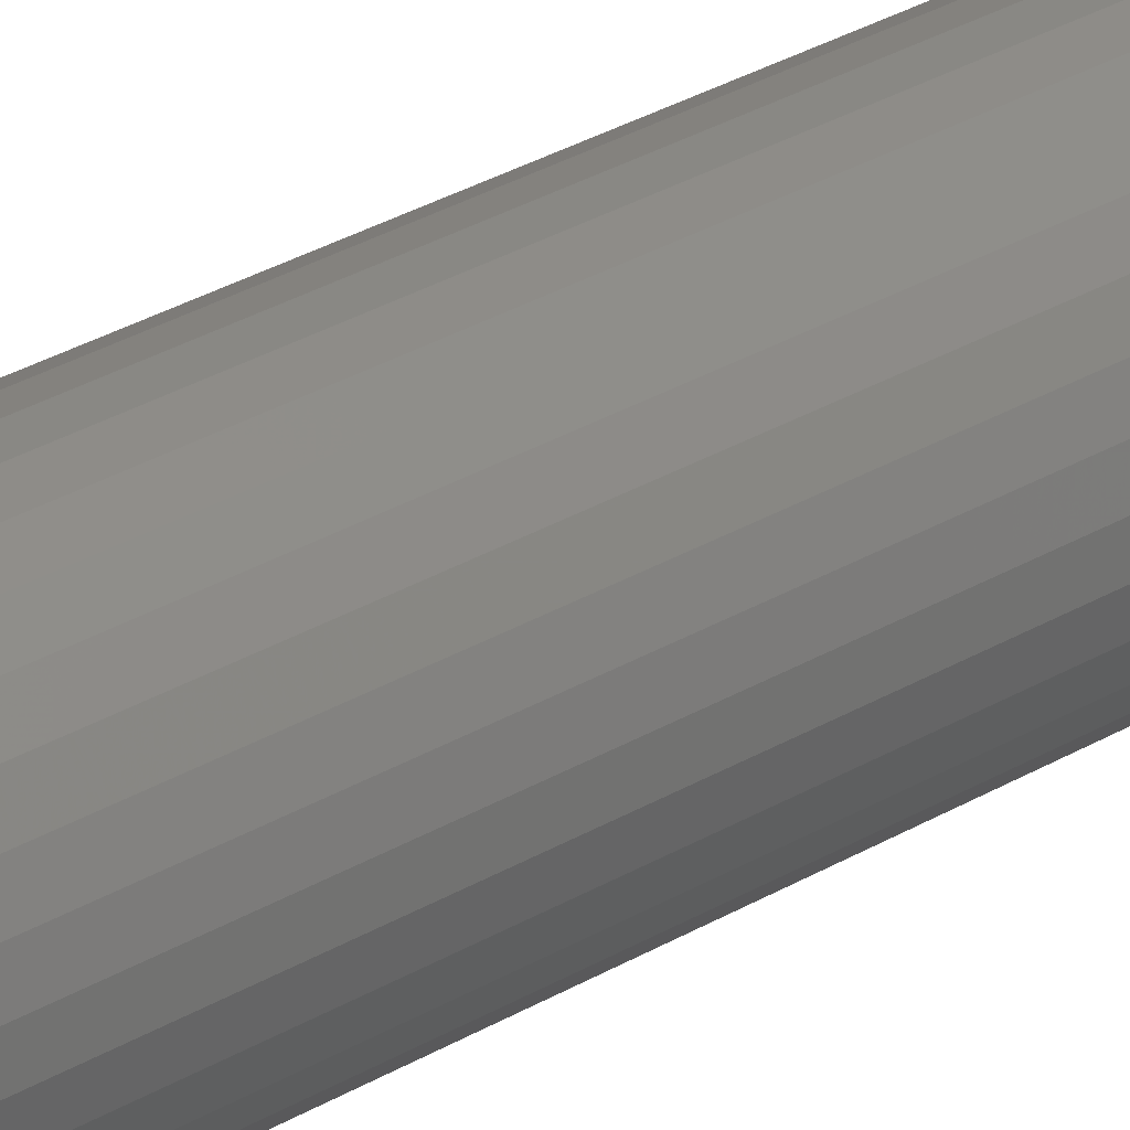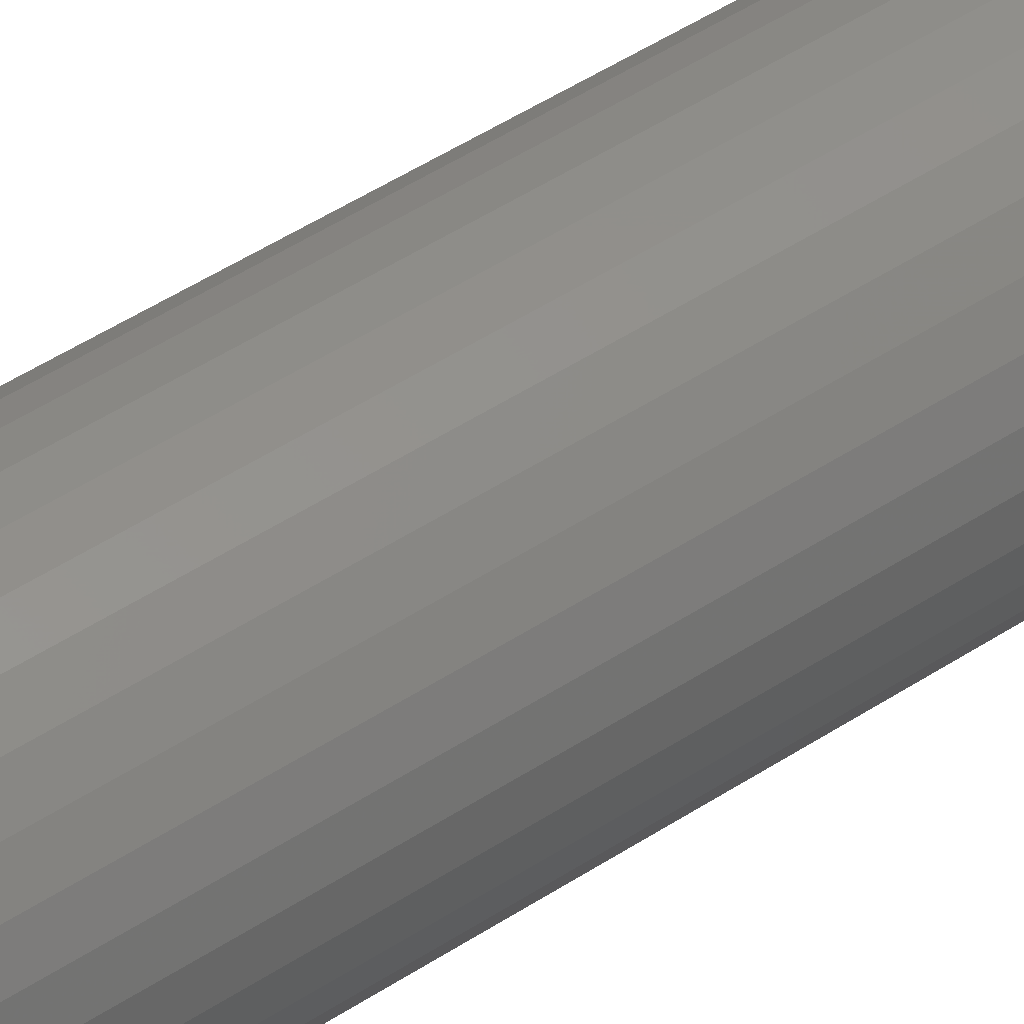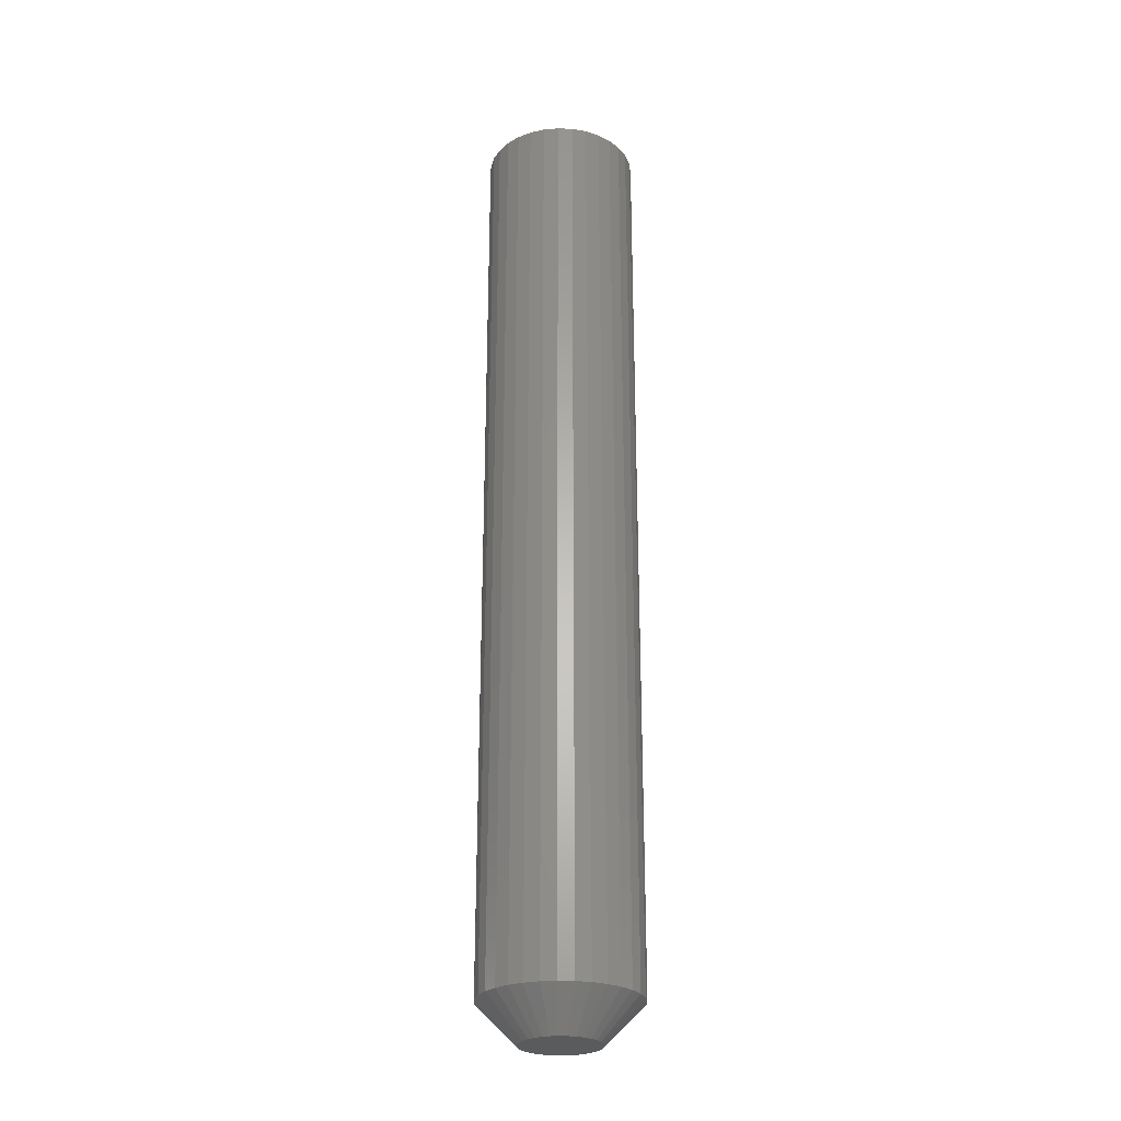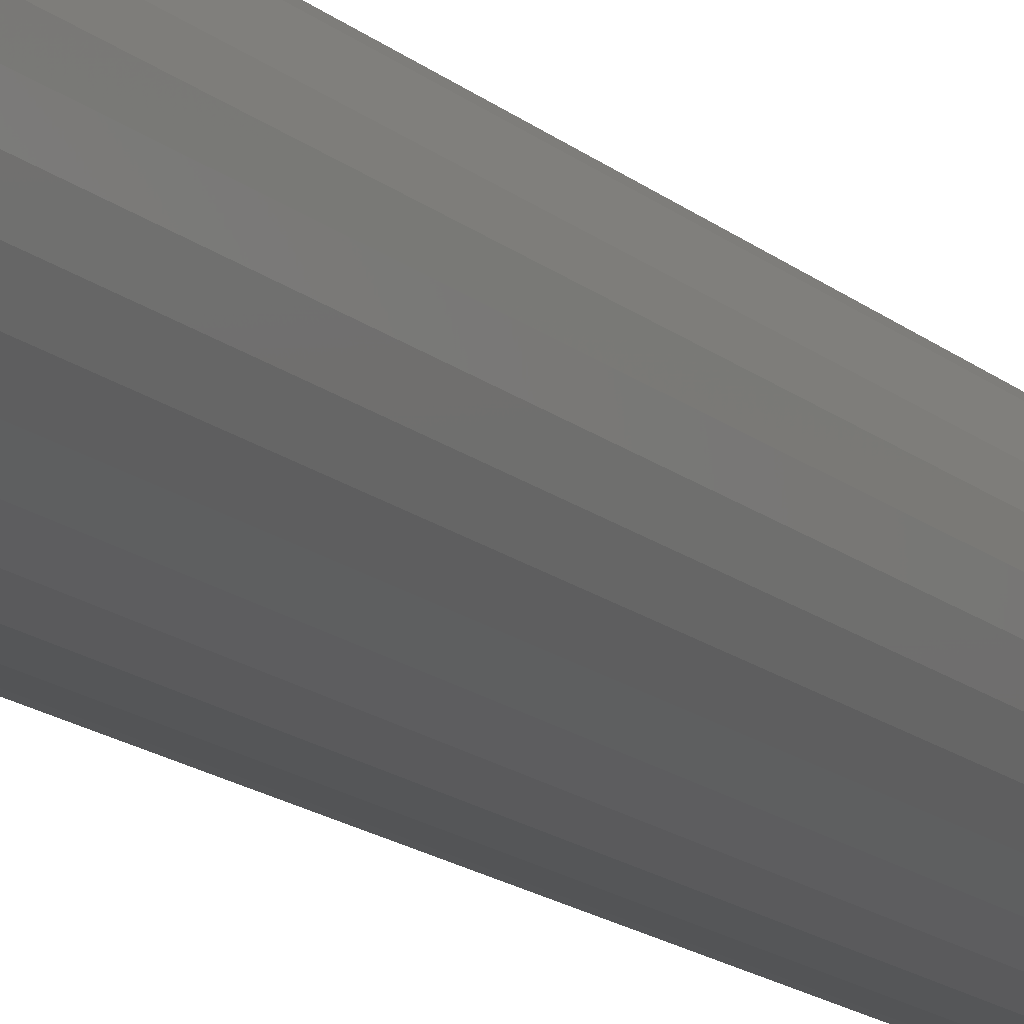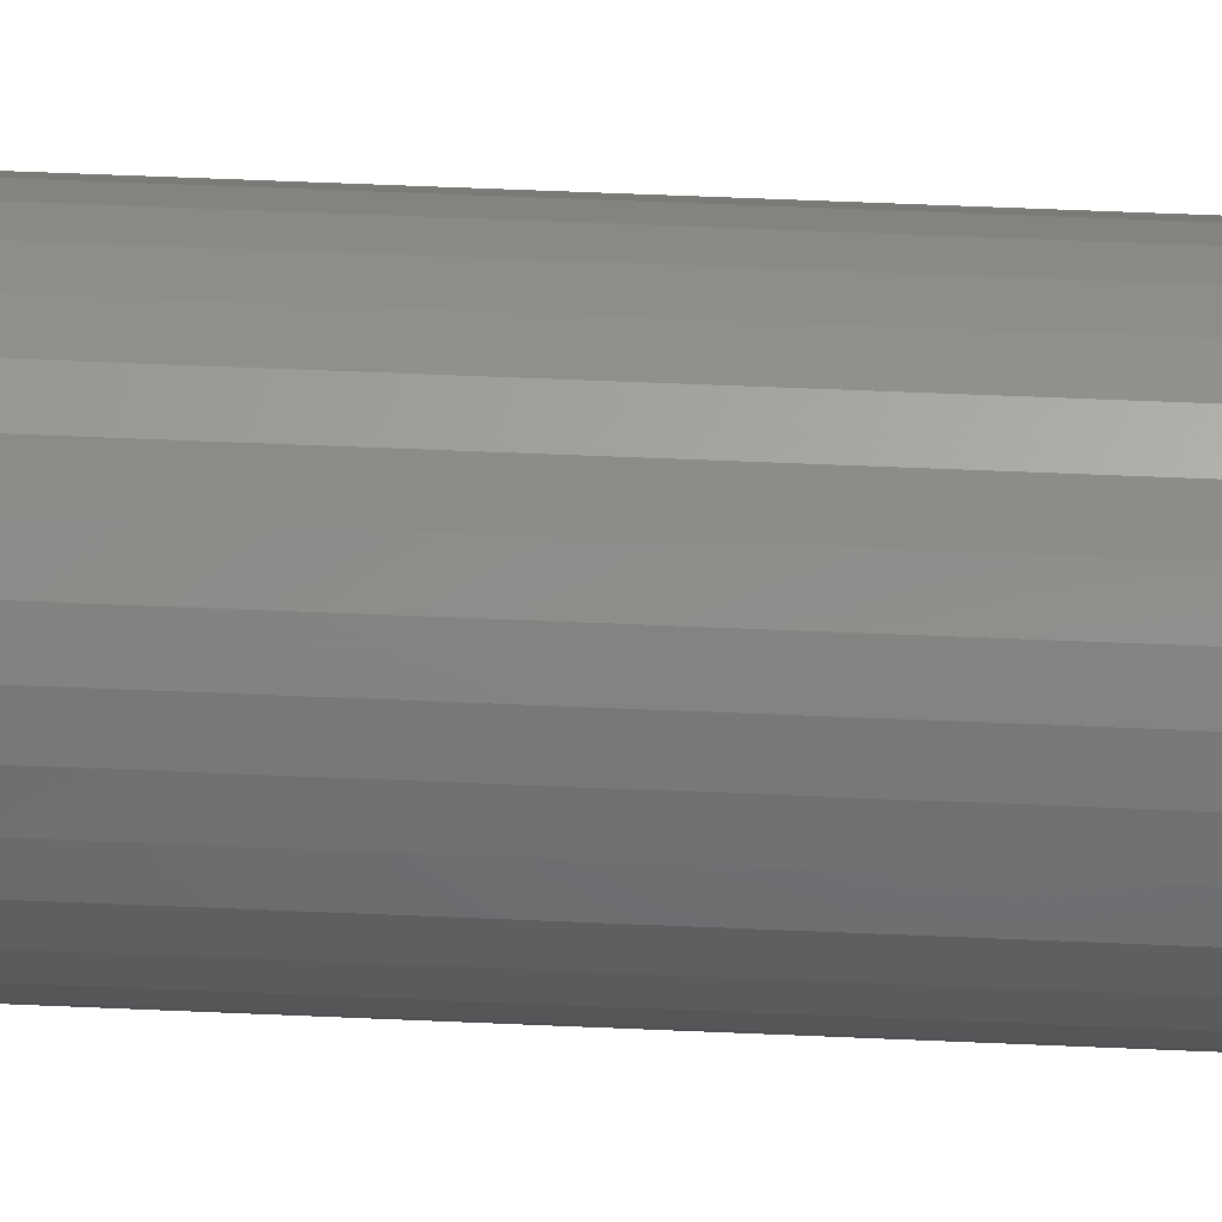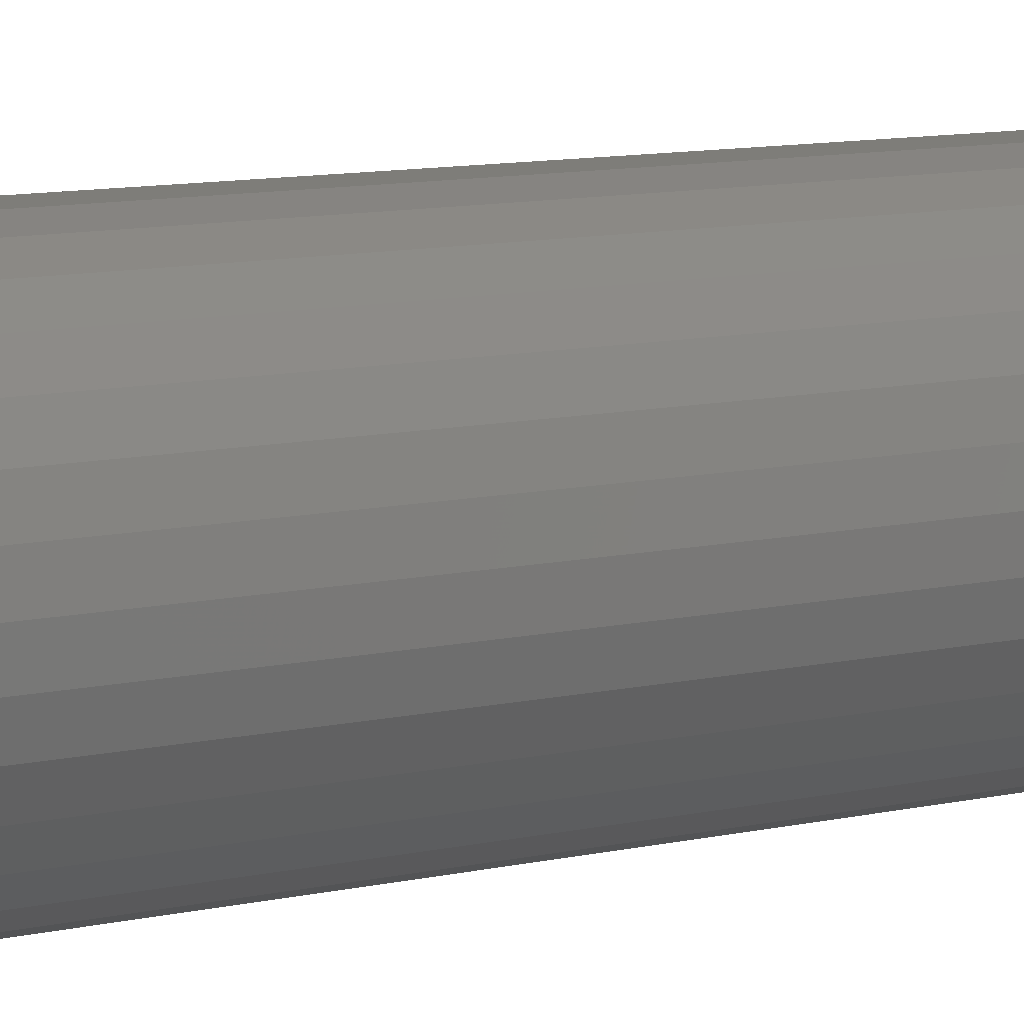
<metadata>
{"format":"stl","ext":"stl","renderer":"f3d","projection":"perspective","resolution":1024,"background":"white","views":[{"elev":32.0,"azim":-129.5,"up":"+Z"},{"elev":44.7,"azim":-128.0,"up":"+Z"},{"elev":-26.7,"azim":58.3,"up":"+Y"},{"elev":-13.1,"azim":-153.4,"up":"+Z"},{"elev":46.6,"azim":-87.0,"up":"+Z"},{"elev":6.1,"azim":45.8,"up":"+Z"}]}
</metadata>
<code>
# stl→obj: 96 verts, 188 faces
v 0.3637 -0.1953 -0.2022
v 0.3632 -0.1953 -0.2037
v 0.3784 -0.1953 -0.2022
v 0.3789 -0.1953 -0.2037
v 0.379 -0.1953 -0.2053
v 0.3632 -0.1953 -0.2068
v 0.3789 -0.1953 -0.2068
v 0.3637 -0.1953 -0.2083
v 0.3784 -0.1953 -0.2083
v 0.3644 -0.1953 -0.2097
v 0.3777 -0.1953 -0.2097
v 0.3654 -0.1953 -0.2109
v 0.3666 -0.1953 -0.2119
v 0.3767 -0.1953 -0.2109
v 0.368 -0.1953 -0.2126
v 0.3695 -0.1953 -0.2131
v 0.3711 -0.1953 -0.2132
v 0.3755 -0.1953 -0.2119
v 0.3726 -0.1953 -0.2131
v 0.3741 -0.1953 -0.2126
v 0.3631 -0.1953 -0.2053
v 0.3777 -0.1953 -0.2008
v 0.3767 -0.1953 -0.1996
v 0.3755 -0.1953 -0.1986
v 0.3741 -0.1953 -0.1979
v 0.3726 -0.1953 -0.1974
v 0.3711 -0.1953 -0.1973
v 0.3695 -0.1953 -0.1974
v 0.368 -0.1953 -0.1979
v 0.3666 -0.1953 -0.1986
v 0.3654 -0.1953 -0.1996
v 0.3644 -0.1953 -0.2008
v 0.3868 1.267e-16 -0.2053
v 0.3868 -0.1875 -0.2053
v 0.3865 1.266e-16 -0.2083
v 0.3865 -0.1875 -0.2083
v 0.3856 1.265e-16 -0.2113
v 0.3856 -0.1875 -0.2113
v 0.3842 1.264e-16 -0.214
v 0.3842 -0.1875 -0.214
v 0.3822 1.261e-16 -0.2164
v 0.3822 -0.1875 -0.2164
v 0.3798 1.259e-16 -0.2184
v 0.3798 -0.1875 -0.2184
v 0.3771 1.256e-16 -0.2199
v 0.3771 -0.1875 -0.2199
v 0.3741 1.252e-16 -0.2207
v 0.3741 -0.1875 -0.2207
v 0.3711 1.249e-16 -0.2211
v 0.3711 -0.1875 -0.2211
v 0.368 1.246e-16 -0.2207
v 0.368 -0.1875 -0.2207
v 0.365 1.242e-16 -0.2199
v 0.365 -0.1875 -0.2199
v 0.3623 1.239e-16 -0.2184
v 0.3623 -0.1875 -0.2184
v 0.3599 1.237e-16 -0.2164
v 0.3599 -0.1875 -0.2164
v 0.3579 1.234e-16 -0.214
v 0.3579 -0.1875 -0.214
v 0.3565 1.233e-16 -0.2113
v 0.3565 -0.1875 -0.2113
v 0.3556 1.232e-16 -0.2083
v 0.3556 -0.1875 -0.2083
v 0.3553 1.231e-16 -0.2053
v 0.3553 -0.1875 -0.2053
v 0.3556 1.232e-16 -0.2022
v 0.3556 -0.1875 -0.2022
v 0.3565 1.233e-16 -0.1992
v 0.3565 -0.1875 -0.1992
v 0.3579 1.234e-16 -0.1965
v 0.3579 -0.1875 -0.1965
v 0.3599 1.237e-16 -0.1941
v 0.3599 -0.1875 -0.1941
v 0.3623 1.239e-16 -0.1921
v 0.3623 -0.1875 -0.1921
v 0.365 1.242e-16 -0.1907
v 0.365 -0.1875 -0.1907
v 0.368 1.246e-16 -0.1898
v 0.368 -0.1875 -0.1898
v 0.3711 1.249e-16 -0.1895
v 0.3711 -0.1875 -0.1895
v 0.3741 1.252e-16 -0.1898
v 0.3741 -0.1875 -0.1898
v 0.3771 1.256e-16 -0.1907
v 0.3771 -0.1875 -0.1907
v 0.3798 1.259e-16 -0.1921
v 0.3798 -0.1875 -0.1921
v 0.3822 1.261e-16 -0.1941
v 0.3822 -0.1875 -0.1941
v 0.3842 1.264e-16 -0.1965
v 0.3842 -0.1875 -0.1965
v 0.3856 1.265e-16 -0.1992
v 0.3856 -0.1875 -0.1992
v 0.3865 1.266e-16 -0.2022
v 0.3865 -0.1875 -0.2022
f 1 2 3
f 3 2 4
f 5 6 7
f 6 8 7
f 7 8 9
f 8 10 9
f 9 10 11
f 10 12 11
f 11 12 13
f 11 13 14
f 14 13 15
f 14 15 16
f 16 17 14
f 18 14 17
f 18 17 19
f 18 19 20
f 21 6 5
f 21 5 4
f 21 4 2
f 22 23 24
f 22 24 25
f 22 25 26
f 22 26 27
f 22 27 28
f 22 28 29
f 22 29 30
f 22 30 31
f 22 31 32
f 22 32 1
f 22 1 3
f 33 34 35
f 35 34 36
f 35 36 37
f 37 36 38
f 37 38 39
f 39 38 40
f 39 40 41
f 41 40 42
f 41 42 43
f 43 42 44
f 43 44 45
f 45 44 46
f 45 46 47
f 47 46 48
f 47 48 49
f 49 48 50
f 49 50 51
f 51 50 52
f 51 52 53
f 53 52 54
f 53 54 55
f 55 54 56
f 55 56 57
f 57 56 58
f 57 58 59
f 59 58 60
f 59 60 61
f 61 60 62
f 61 62 63
f 63 62 64
f 63 64 65
f 65 64 66
f 65 66 67
f 67 66 68
f 67 68 69
f 69 68 70
f 69 70 71
f 71 70 72
f 71 72 73
f 73 72 74
f 73 74 75
f 75 74 76
f 75 76 77
f 77 76 78
f 77 78 79
f 79 78 80
f 79 80 81
f 81 80 82
f 81 82 83
f 83 82 84
f 83 84 85
f 85 84 86
f 85 86 87
f 87 86 88
f 87 88 89
f 89 88 90
f 89 90 91
f 91 90 92
f 91 92 93
f 93 92 94
f 93 94 95
f 95 94 96
f 95 96 33
f 33 96 34
f 5 7 34
f 7 36 34
f 66 64 21
f 64 6 21
f 64 62 8
f 6 64 8
f 60 58 10
f 10 62 60
f 8 62 10
f 56 54 15
f 13 56 15
f 13 12 56
f 52 50 16
f 16 54 52
f 15 54 16
f 48 46 20
f 19 48 20
f 19 17 48
f 44 42 18
f 18 46 44
f 20 46 18
f 40 38 9
f 11 40 9
f 11 14 40
f 7 38 36
f 9 38 7
f 12 10 58
f 58 56 12
f 17 16 50
f 50 48 17
f 14 18 42
f 42 40 14
f 21 2 66
f 2 68 66
f 34 96 5
f 96 4 5
f 96 94 3
f 4 96 3
f 92 90 22
f 22 94 92
f 3 94 22
f 88 86 25
f 24 88 25
f 24 23 88
f 84 82 26
f 26 86 84
f 25 86 26
f 80 78 29
f 28 80 29
f 28 27 80
f 76 74 30
f 30 78 76
f 29 78 30
f 72 70 1
f 32 72 1
f 32 31 72
f 2 70 68
f 1 70 2
f 23 22 90
f 90 88 23
f 27 26 82
f 82 80 27
f 31 30 74
f 74 72 31
f 71 73 89
f 91 71 89
f 69 71 91
f 93 69 91
f 39 59 37
f 57 59 39
f 41 57 39
f 55 57 41
f 43 55 41
f 43 53 55
f 51 53 43
f 45 51 43
f 45 49 51
f 47 49 45
f 87 89 73
f 87 73 75
f 87 75 77
f 87 77 79
f 87 79 81
f 87 81 83
f 87 83 85
f 59 61 37
f 37 61 63
f 37 63 35
f 35 63 65
f 35 65 33
f 33 65 67
f 33 67 95
f 95 67 69
f 95 69 93

</code>
